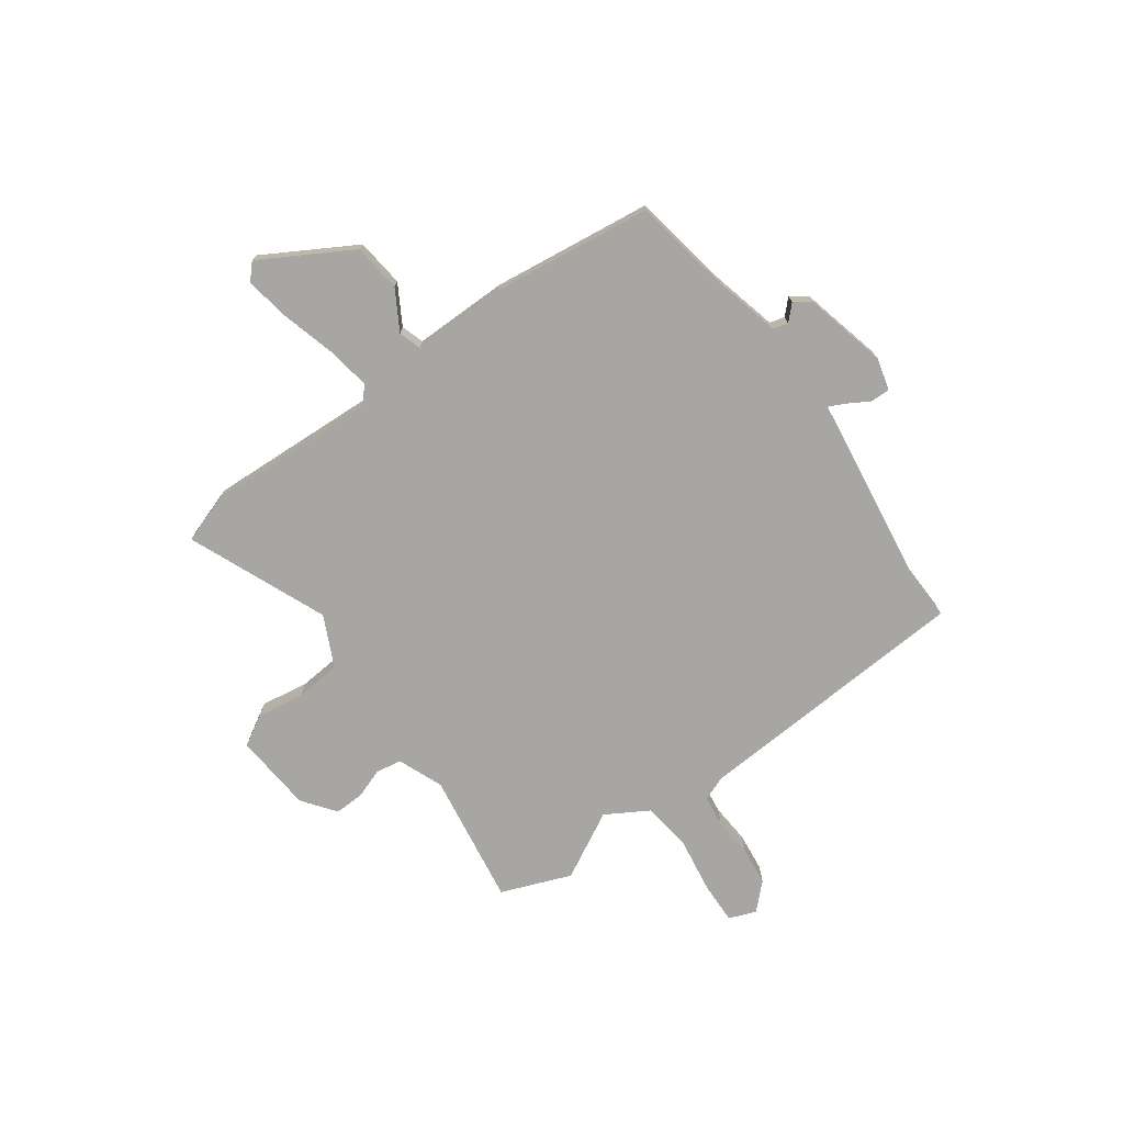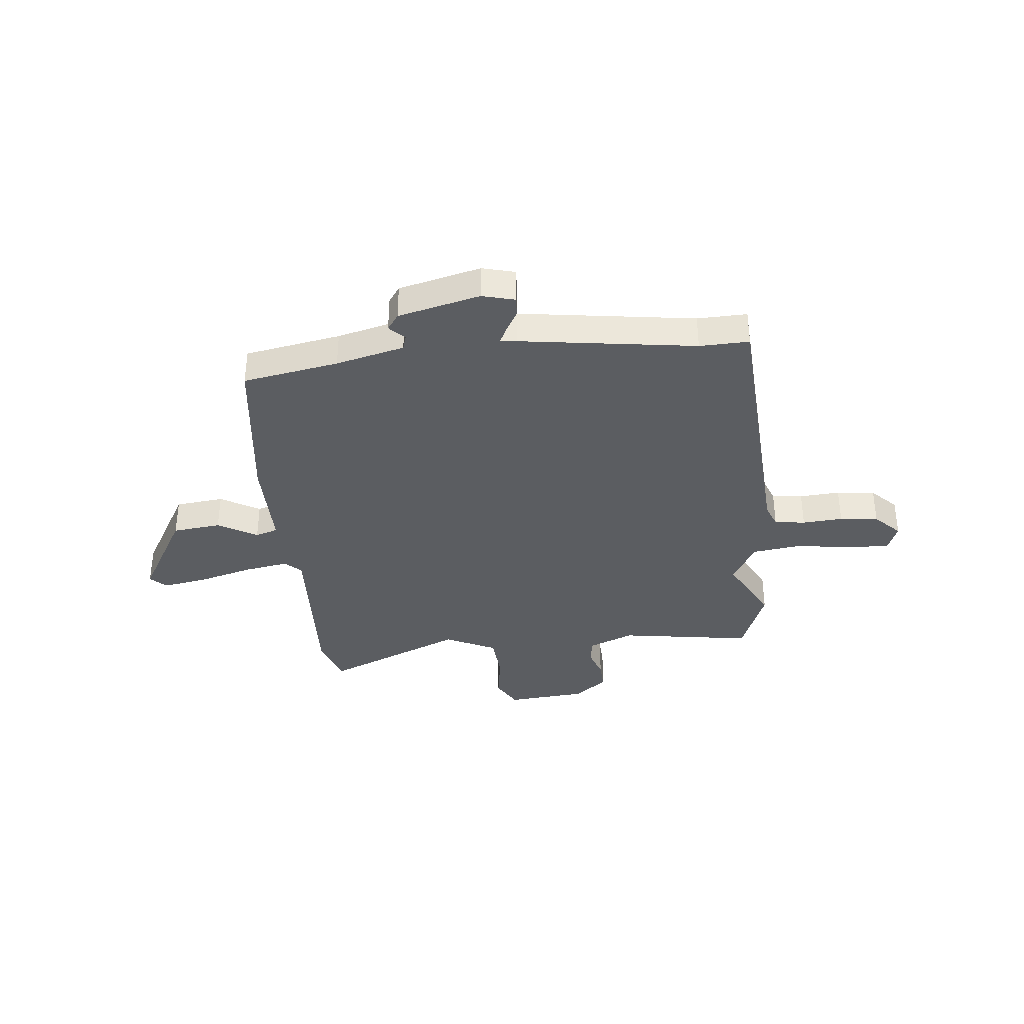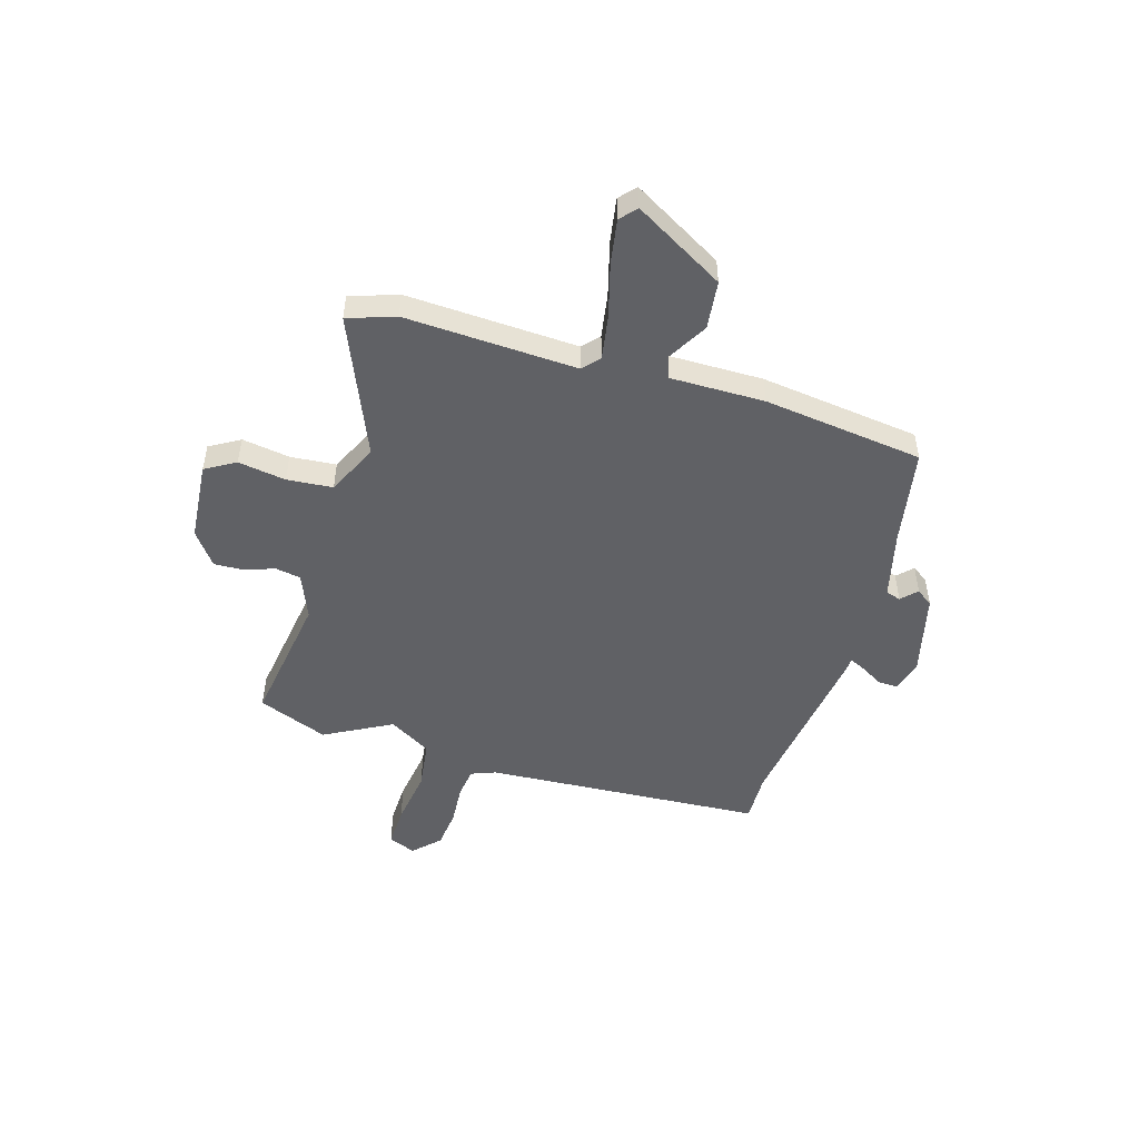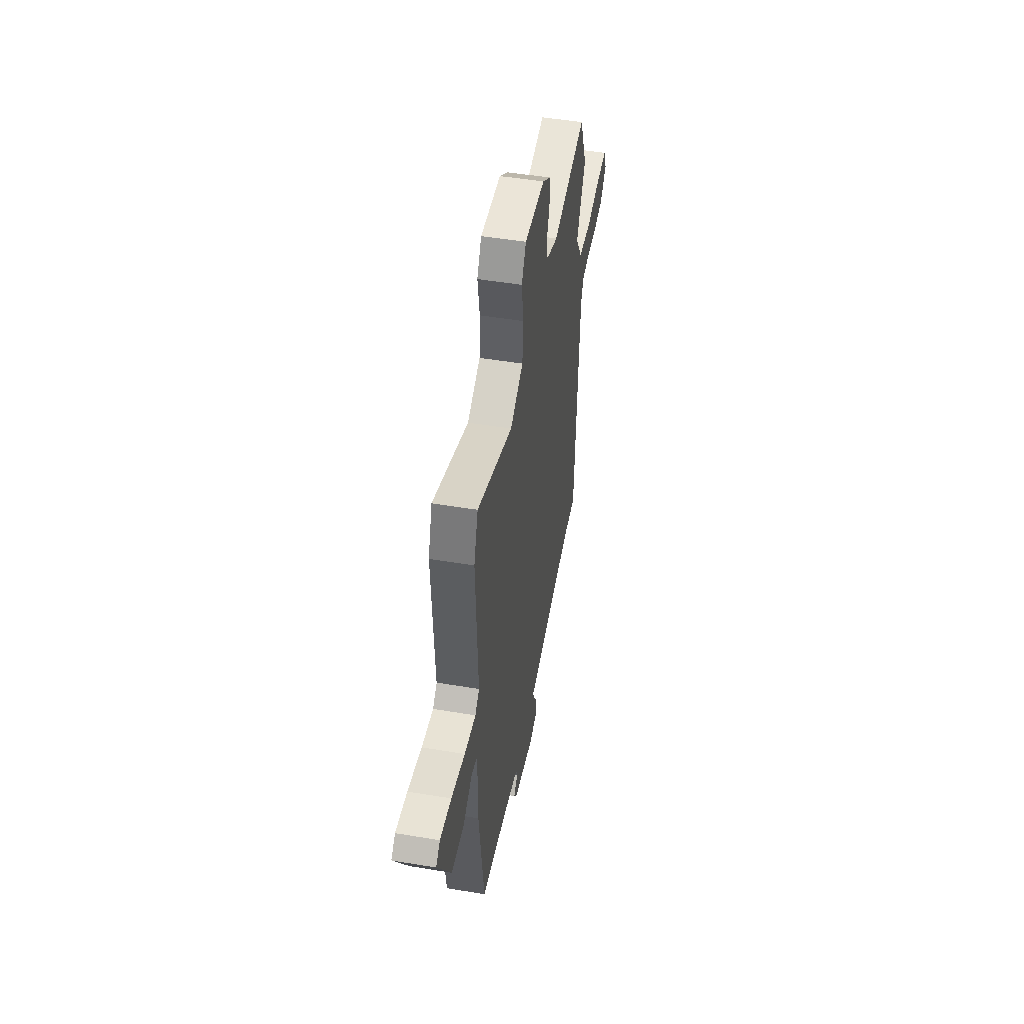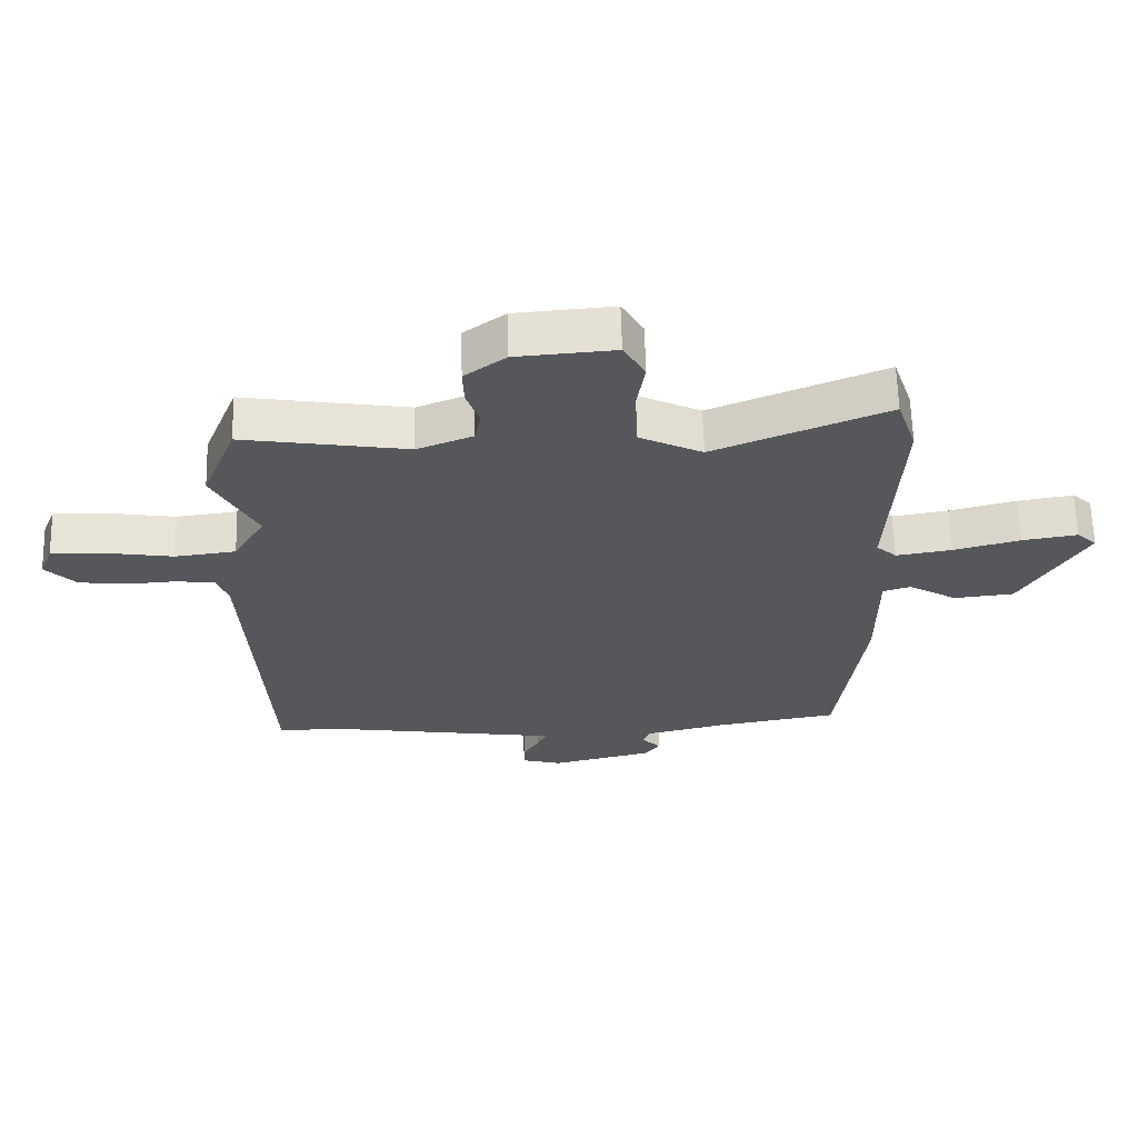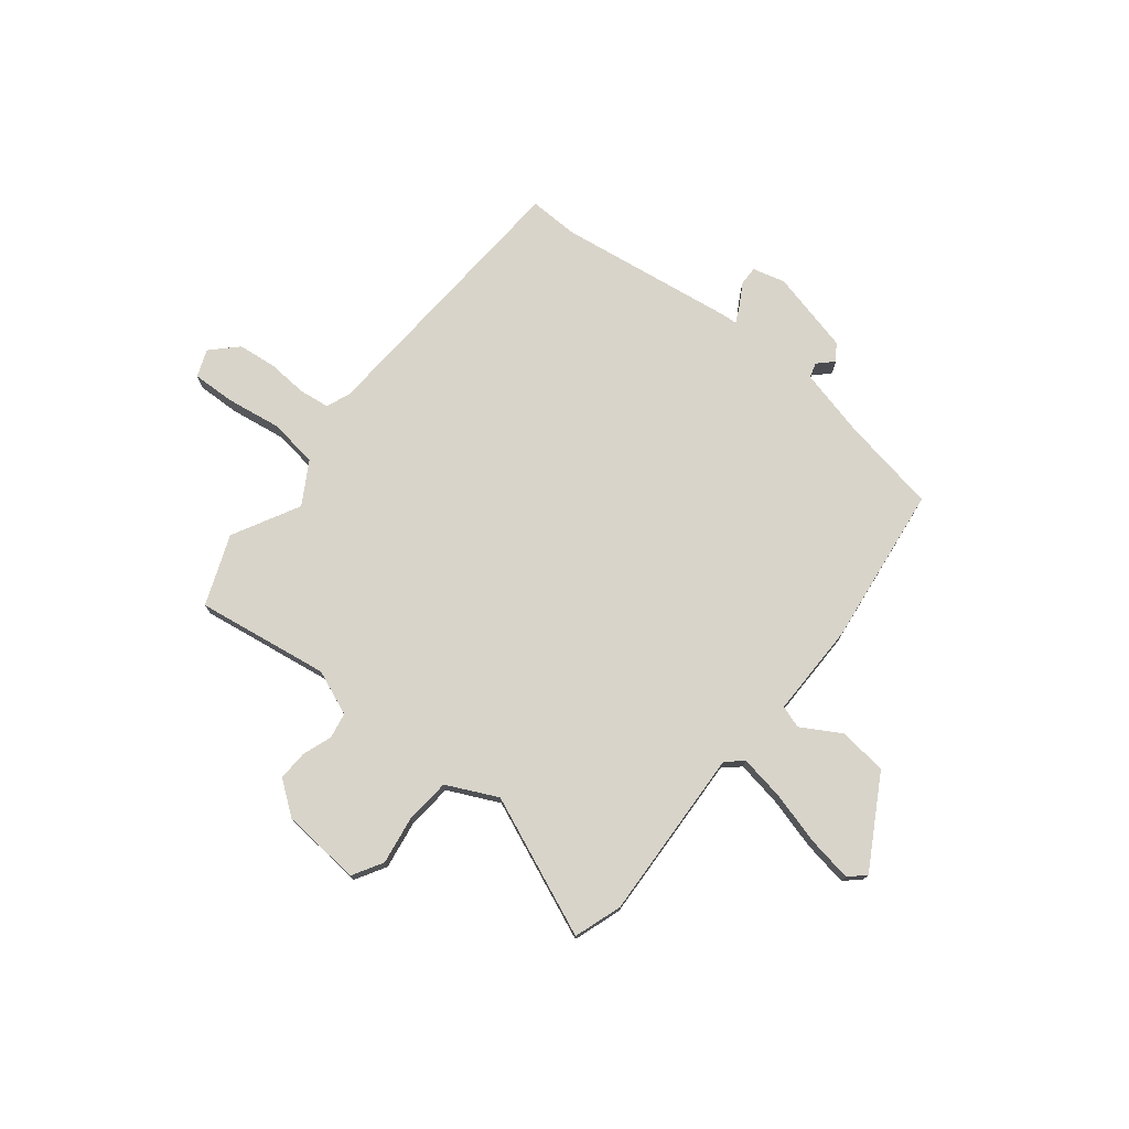
<metadata>
{"format":"obj","ext":"obj","renderer":"f3d","projection":"perspective","resolution":1024,"background":"white","views":[{"elev":-74.2,"azim":126.1,"up":"+Y"},{"elev":-36.2,"azim":-173.8,"up":"+Y"},{"elev":-49.9,"azim":73.8,"up":"+Y"},{"elev":49.3,"azim":100.5,"up":"+Z"},{"elev":63.2,"azim":-1.5,"up":"+Z"},{"elev":75.4,"azim":38.9,"up":"+Y"}]}
</metadata>
<code>
v -0.415 0.07 -0.498
v -0.512 0.07 -0.5
v -0.542 0.07 0.045
v -0.56 0.07 0.093
v -0.62 0.07 0.101
v -0.699 0.07 0.096
v -0.774 0.07 0.105
v -0.822 0.07 0.154
v -0.801 0.07 0.207
v -0.719 0.07 0.204
v -0.611 0.07 0.187
v -0.515 0.07 0.199
v -0.466 0.07 0.281
v -0.535 0.07 0.412
v -0.481 0.07 0.548
v -0.222 0.07 0.507
v -0.134 0.07 0.542
v -0.125 0.07 0.592
v -0.145 0.07 0.65
v -0.147 0.07 0.708
v -0.082 0.07 0.756
v 0.073 0.07 0.768
v 0.107 0.07 0.709
v 0.092 0.07 0.616
v 0.099 0.07 0.527
v 0.198 0.07 0.479
v 0.47 0.07 0.591
v 0.501 0.07 0.498
v 0.483 0.07 0.162
v 0.515 0.07 0.133
v 0.602 0.07 0.147
v 0.707 0.07 0.175
v 0.794 0.07 0.189
v 0.825 0.07 0.16
v 0.723 0.07 -0.015
v 0.628 0.07 -0.025
v 0.552 0.07 0.02
v 0.508 0.07 0.006
v 0.508 0.07 -0.178
v 0.467 0.07 -0.49
v 0.279 0.07 -0.522
v 0.145 0.07 -0.554
v 0.136 0.07 -0.583
v 0.165 0.07 -0.612
v 0.142 0.07 -0.644
v -0.019 0.07 -0.682
v -0.082 0.07 -0.665
v -0.081 0.07 -0.627
v -0.055 0.07 -0.583
v -0.04 0.07 -0.552
v -0.073 0.07 -0.549
v -0.415 0 -0.498
v -0.512 0 -0.5
v -0.542 0 0.045
v -0.56 0 0.093
v -0.62 0 0.101
v -0.699 0 0.096
v -0.774 0 0.105
v -0.822 0 0.154
v -0.801 0 0.207
v -0.719 0 0.204
v -0.611 0 0.187
v -0.515 0 0.199
v -0.466 0 0.281
v -0.535 0 0.412
v -0.481 0 0.548
v -0.222 0 0.507
v -0.134 0 0.542
v -0.125 0 0.592
v -0.145 0 0.65
v -0.147 0 0.708
v -0.082 0 0.756
v 0.073 0 0.768
v 0.107 0 0.709
v 0.092 0 0.616
v 0.099 0 0.527
v 0.198 0 0.479
v 0.47 0 0.591
v 0.501 0 0.498
v 0.483 0 0.162
v 0.515 0 0.133
v 0.602 0 0.147
v 0.707 0 0.175
v 0.794 0 0.189
v 0.825 0 0.16
v 0.723 0 -0.015
v 0.628 0 -0.025
v 0.552 0 0.02
v 0.508 0 0.006
v 0.508 0 -0.178
v 0.467 0 -0.49
v 0.279 0 -0.522
v 0.145 0 -0.554
v 0.136 0 -0.583
v 0.165 0 -0.612
v 0.142 0 -0.644
v -0.019 0 -0.682
v -0.082 0 -0.665
v -0.081 0 -0.627
v -0.055 0 -0.583
v -0.04 0 -0.552
v -0.073 0 -0.549
f 50 51 1
f 47 48 49
f 46 47 49
f 45 46 49
f 44 45 49
f 43 44 49
f 42 43 49 50
f 41 42 50 1
f 40 41 1
f 39 40 1
f 38 39 1
f 35 36 37
f 34 35 37
f 33 34 37
f 32 33 37
f 31 32 37
f 30 31 37 38
f 1 2 3
f 38 1 3
f 30 38 3
f 29 30 3
f 29 3 4
f 28 29 4
f 27 28 4
f 26 27 4
f 22 23 24
f 21 22 24
f 20 21 24
f 19 20 24
f 18 19 24
f 17 18 24 25
f 25 26 4
f 17 25 4
f 16 17 4
f 13 14 15 16
f 9 10 11
f 8 9 11
f 7 8 11
f 6 7 11
f 5 6 11
f 5 11 12
f 4 5 12
f 4 12 13 16
f 52 102 101
f 100 99 98
f 100 98 97
f 100 97 96
f 100 96 95
f 100 95 94
f 101 100 94 93
f 52 101 93 92
f 52 92 91
f 52 91 90
f 52 90 89
f 88 87 86
f 88 86 85
f 88 85 84
f 88 84 83
f 88 83 82
f 89 88 82 81
f 54 53 52
f 54 52 89
f 54 89 81
f 54 81 80
f 55 54 80
f 55 80 79
f 55 79 78
f 55 78 77
f 75 74 73
f 75 73 72
f 75 72 71
f 75 71 70
f 75 70 69
f 76 75 69 68
f 55 77 76
f 55 76 68
f 55 68 67
f 67 66 65 64
f 62 61 60
f 62 60 59
f 62 59 58
f 62 58 57
f 62 57 56
f 63 62 56
f 63 56 55
f 67 64 63 55
f 1 52 53 2
f 2 53 54 3
f 3 54 55 4
f 4 55 56 5
f 5 56 57 6
f 6 57 58 7
f 7 58 59 8
f 8 59 60 9
f 9 60 61 10
f 10 61 62 11
f 11 62 63 12
f 12 63 64 13
f 13 64 65 14
f 14 65 66 15
f 15 66 67 16
f 16 67 68 17
f 17 68 69 18
f 18 69 70 19
f 19 70 71 20
f 20 71 72 21
f 21 72 73 22
f 22 73 74 23
f 23 74 75 24
f 24 75 76 25
f 25 76 77 26
f 26 77 78 27
f 27 78 79 28
f 28 79 80 29
f 29 80 81 30
f 30 81 82 31
f 31 82 83 32
f 32 83 84 33
f 33 84 85 34
f 34 85 86 35
f 35 86 87 36
f 36 87 88 37
f 37 88 89 38
f 38 89 90 39
f 39 90 91 40
f 40 91 92 41
f 41 92 93 42
f 42 93 94 43
f 43 94 95 44
f 44 95 96 45
f 45 96 97 46
f 46 97 98 47
f 47 98 99 48
f 48 99 100 49
f 49 100 101 50
f 50 101 102 51
f 51 102 52 1

</code>
